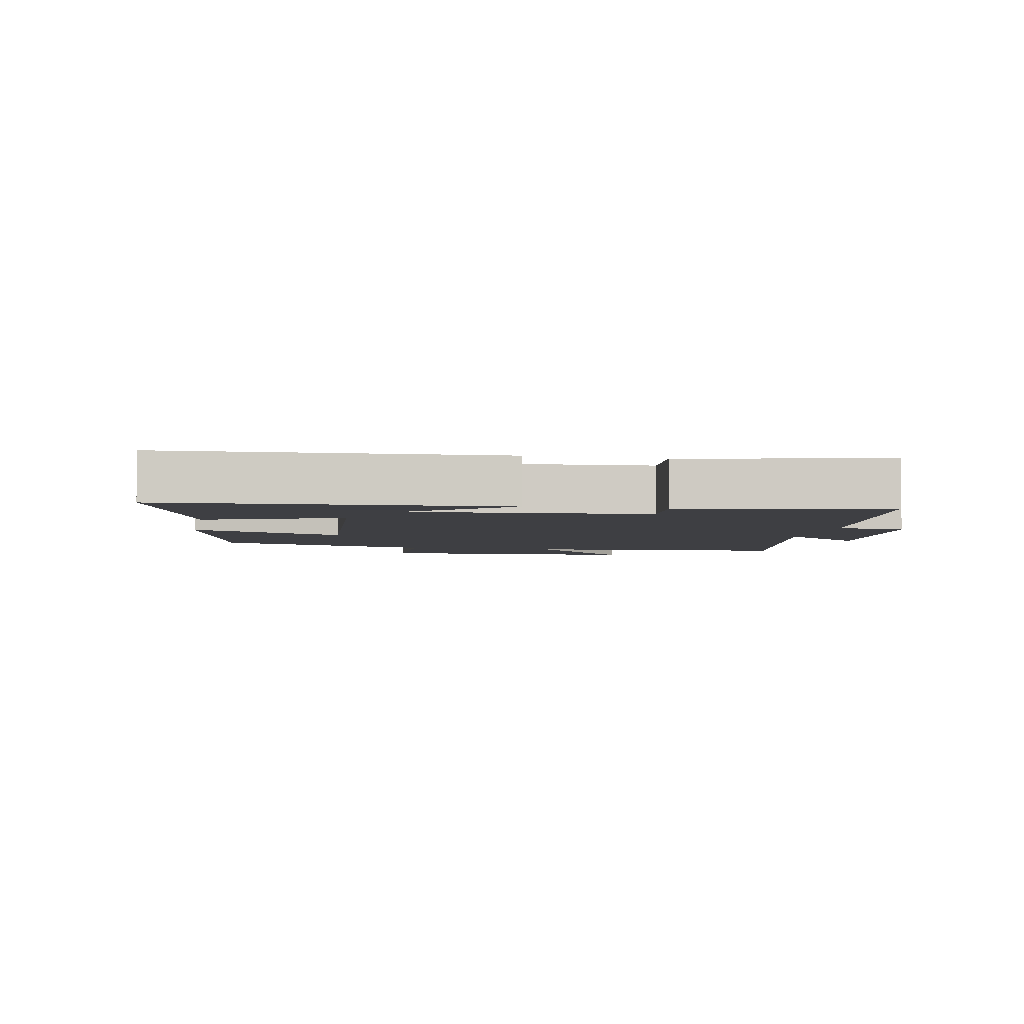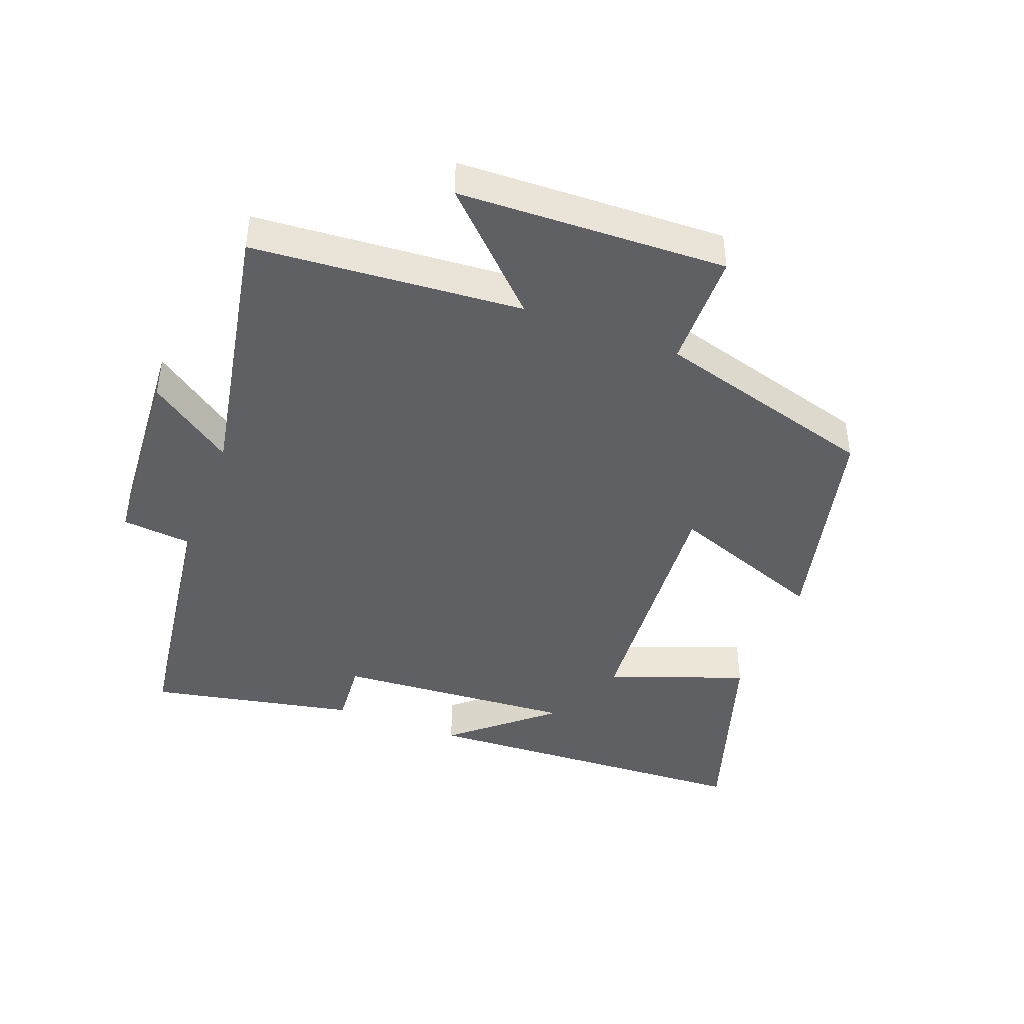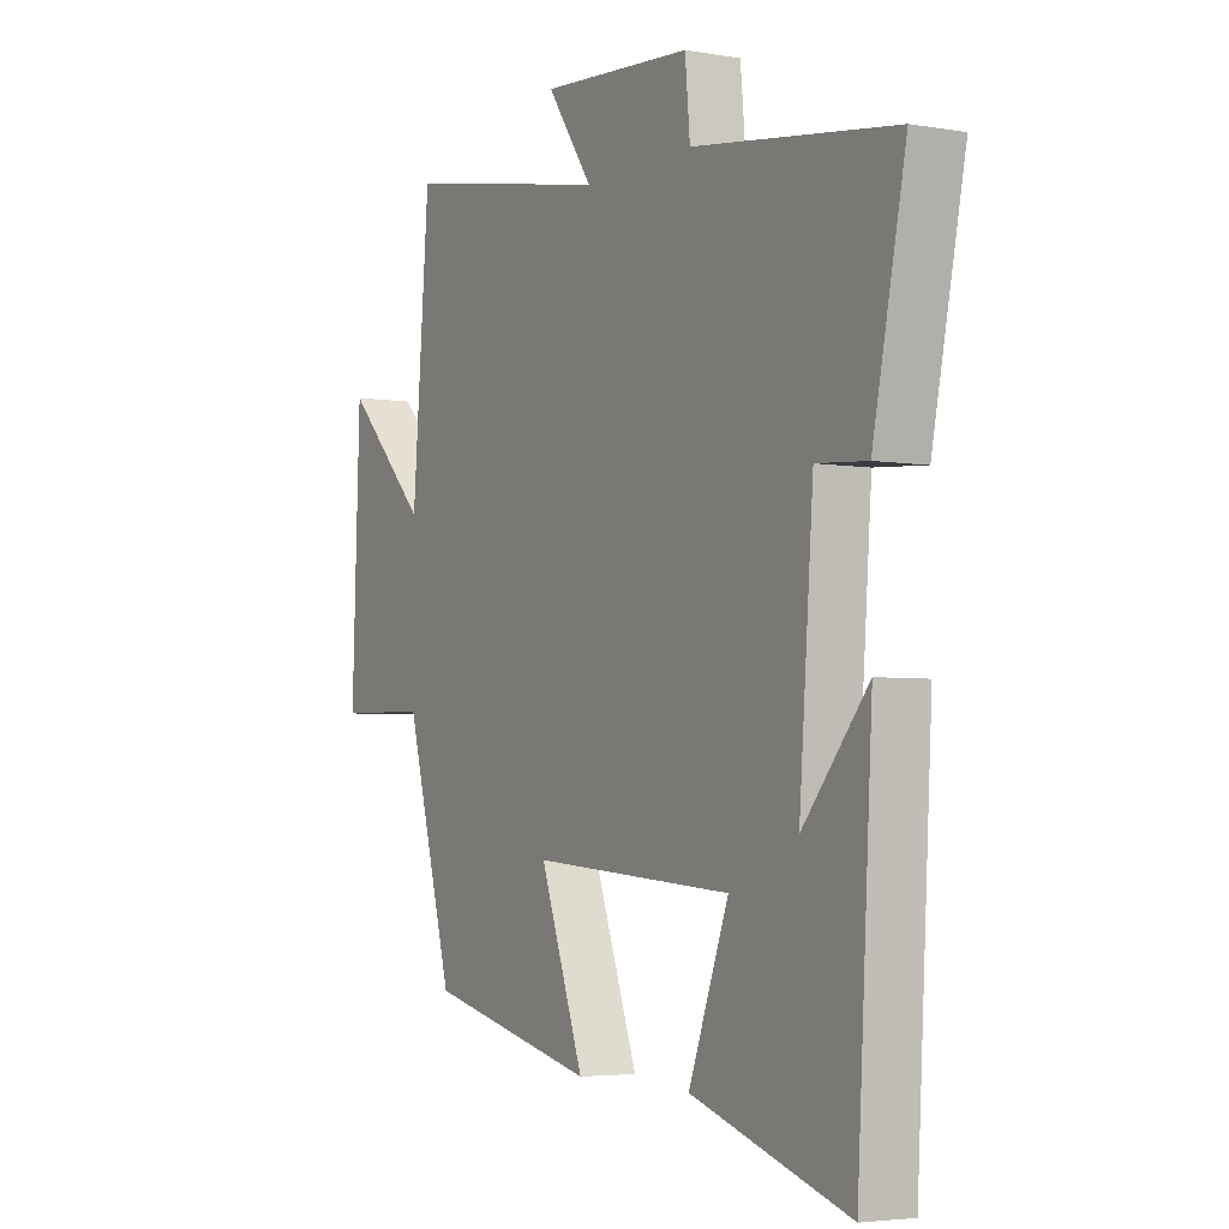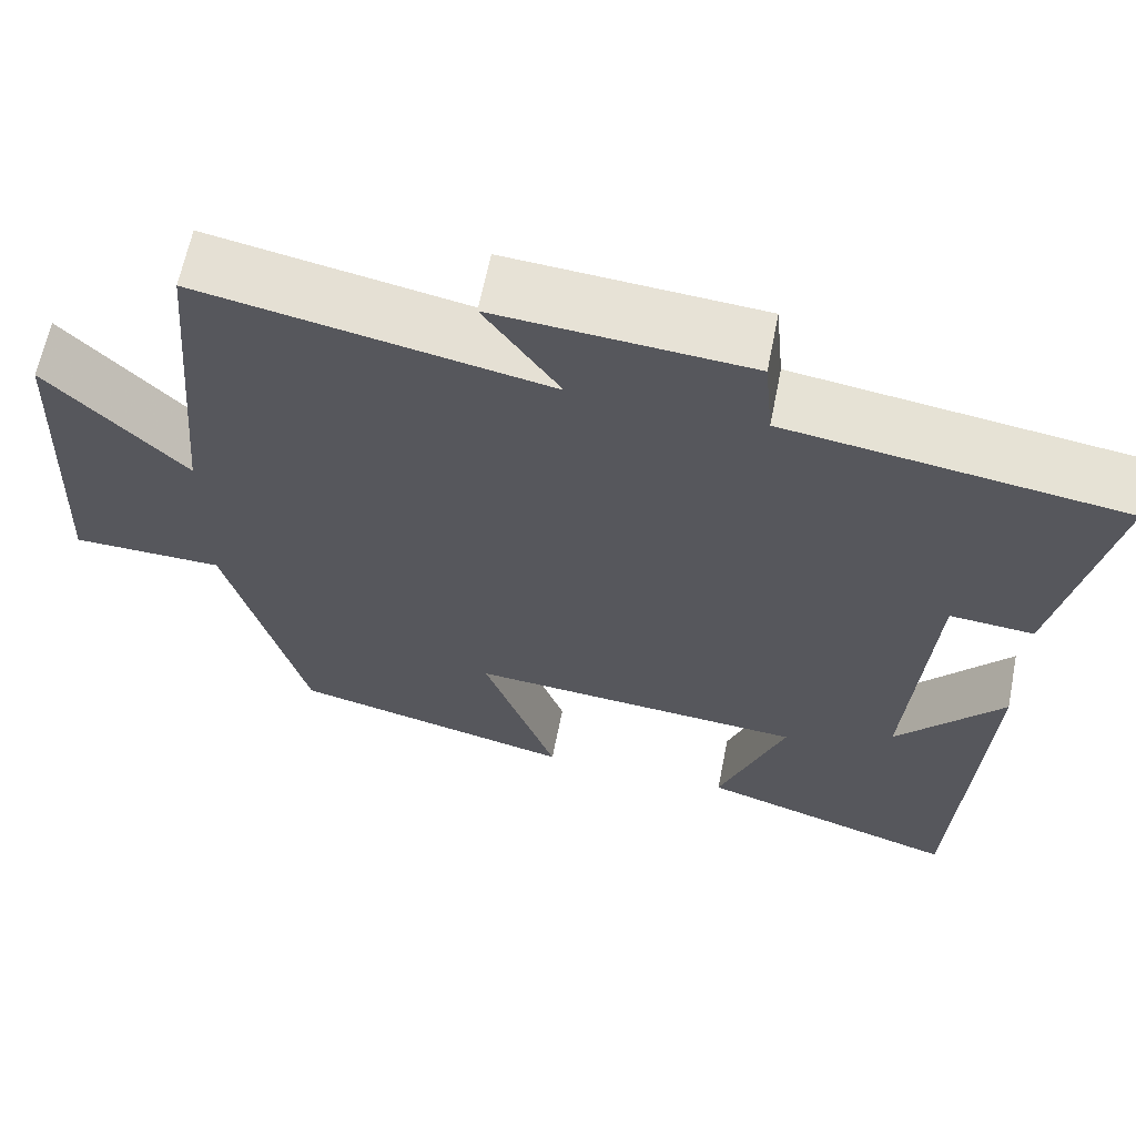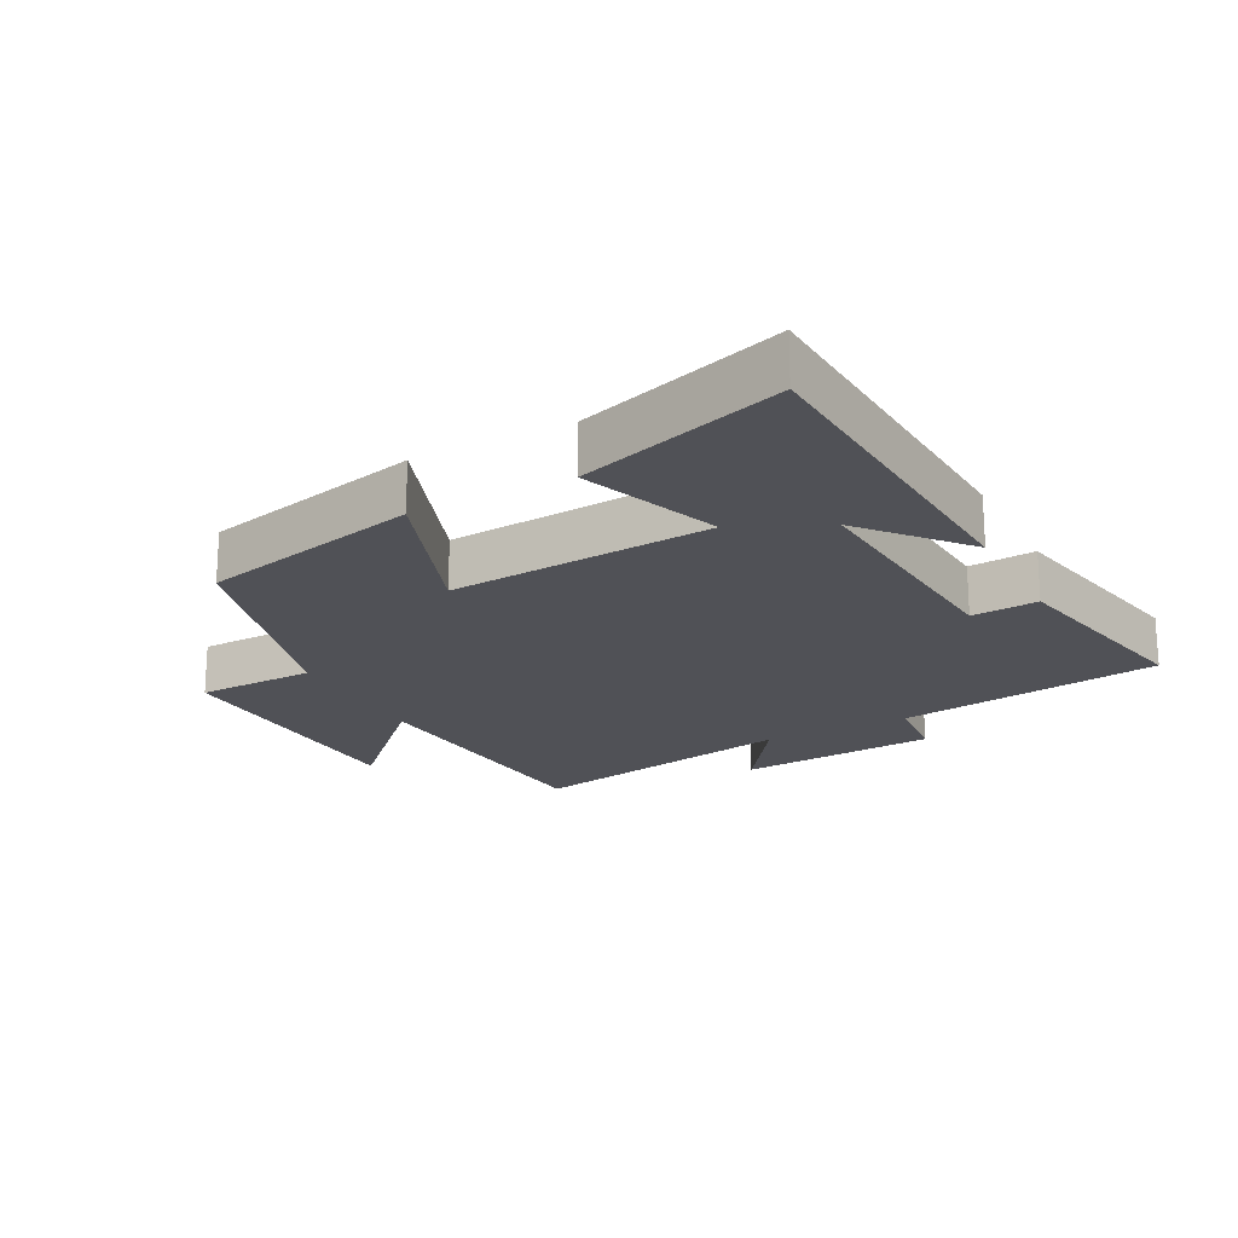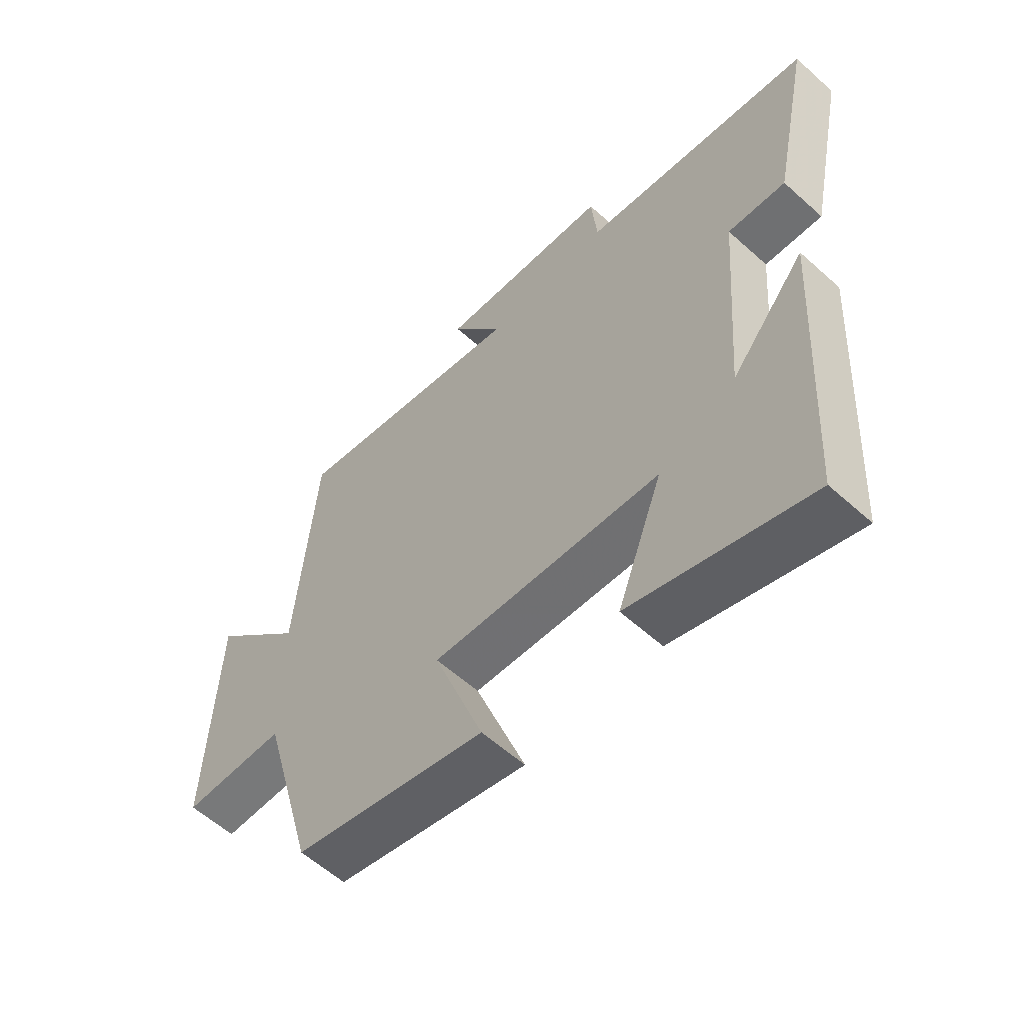
<metadata>
{"format":"obj","ext":"obj","renderer":"f3d","projection":"perspective","resolution":1024,"background":"white","views":[{"elev":-4.3,"azim":-101.1,"up":"+Y"},{"elev":-43.7,"azim":69.0,"up":"+Y"},{"elev":-4.0,"azim":-119.8,"up":"+Z"},{"elev":63.2,"azim":-168.8,"up":"+Z"},{"elev":-20.5,"azim":-152.3,"up":"+Y"},{"elev":-58.5,"azim":-132.9,"up":"+Z"}]}
</metadata>
<code>
v 0.406 0.07 -0.421
v 0.072 0.07 -0.5
v 0.159 0.07 -0.261
v -0.239 0.07 -0.291
v -0.16 0.07 -0.5
v -0.47 0.07 -0.599
v -0.5 0.07 -0.08
v -0.372 0.07 -0.23
v -0.4 0.07 0.136
v -0.5 0.07 0.128
v -0.565 0.07 0.443
v -0.166 0.07 0.5
v -0.156 0.07 0.607
v 0.144 0.07 0.629
v 0.054 0.07 0.5
v 0.466 0.07 0.579
v 0.5 0.07 0.166
v 0.663 0.07 0.333
v 0.679 0.07 -0.077
v 0.5 0.07 -0.08
v 0.406 0 -0.421
v 0.072 0 -0.5
v 0.159 0 -0.261
v -0.239 0 -0.291
v -0.16 0 -0.5
v -0.47 0 -0.599
v -0.5 0 -0.08
v -0.372 0 -0.23
v -0.4 0 0.136
v -0.5 0 0.128
v -0.565 0 0.443
v -0.166 0 0.5
v -0.156 0 0.607
v 0.144 0 0.629
v 0.054 0 0.5
v 0.466 0 0.579
v 0.5 0 0.166
v 0.663 0 0.333
v 0.679 0 -0.077
v 0.5 0 -0.08
f 17 18 19 20
f 15 16 17 20
f 15 20 1
f 12 13 14 15
f 9 10 11 12
f 8 9 12 15
f 5 6 7 8
f 4 5 8
f 3 4 8 15
f 1 2 3
f 1 3 15
f 40 39 38 37
f 40 37 36 35
f 21 40 35
f 35 34 33 32
f 32 31 30 29
f 35 32 29 28
f 28 27 26 25
f 28 25 24
f 35 28 24 23
f 23 22 21
f 35 23 21
f 1 21 22 2
f 2 22 23 3
f 3 23 24 4
f 4 24 25 5
f 5 25 26 6
f 6 26 27 7
f 7 27 28 8
f 8 28 29 9
f 9 29 30 10
f 10 30 31 11
f 11 31 32 12
f 12 32 33 13
f 13 33 34 14
f 14 34 35 15
f 15 35 36 16
f 16 36 37 17
f 17 37 38 18
f 18 38 39 19
f 19 39 40 20
f 20 40 21 1

</code>
